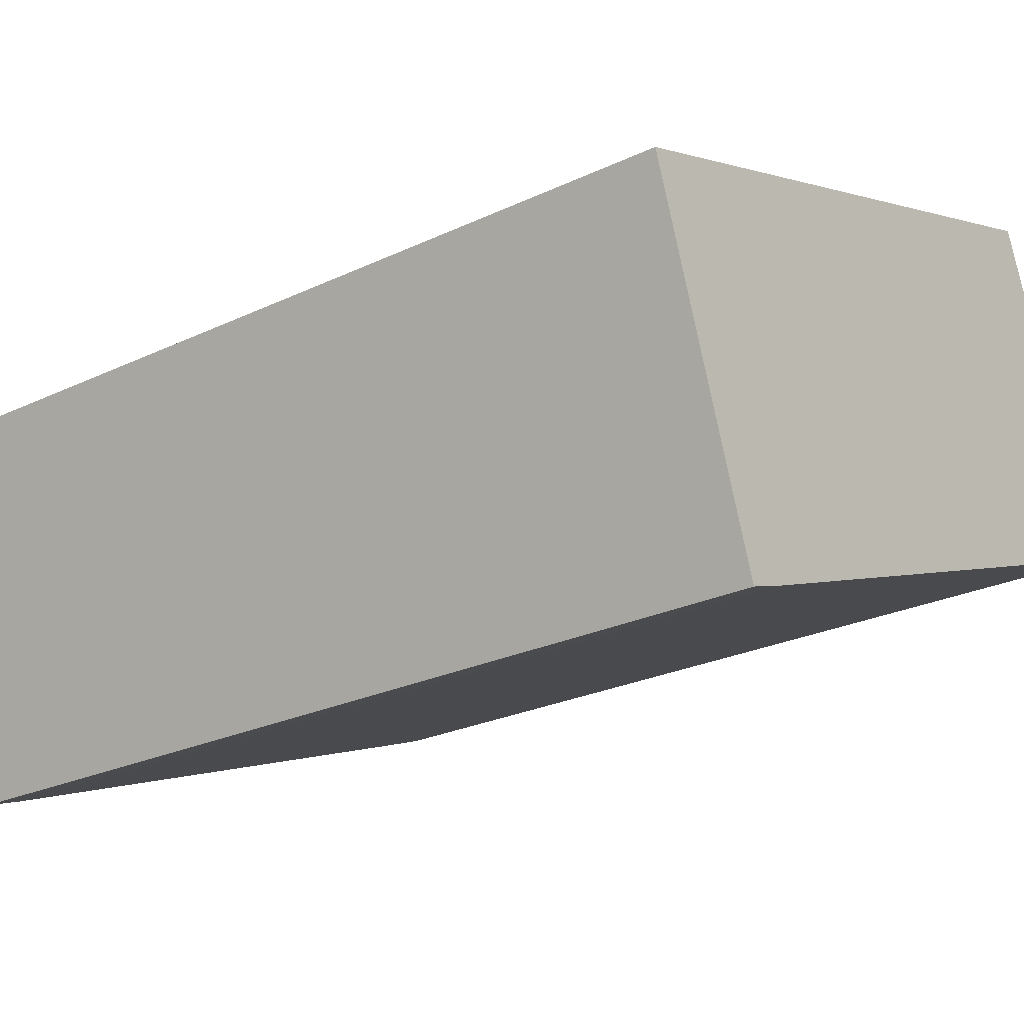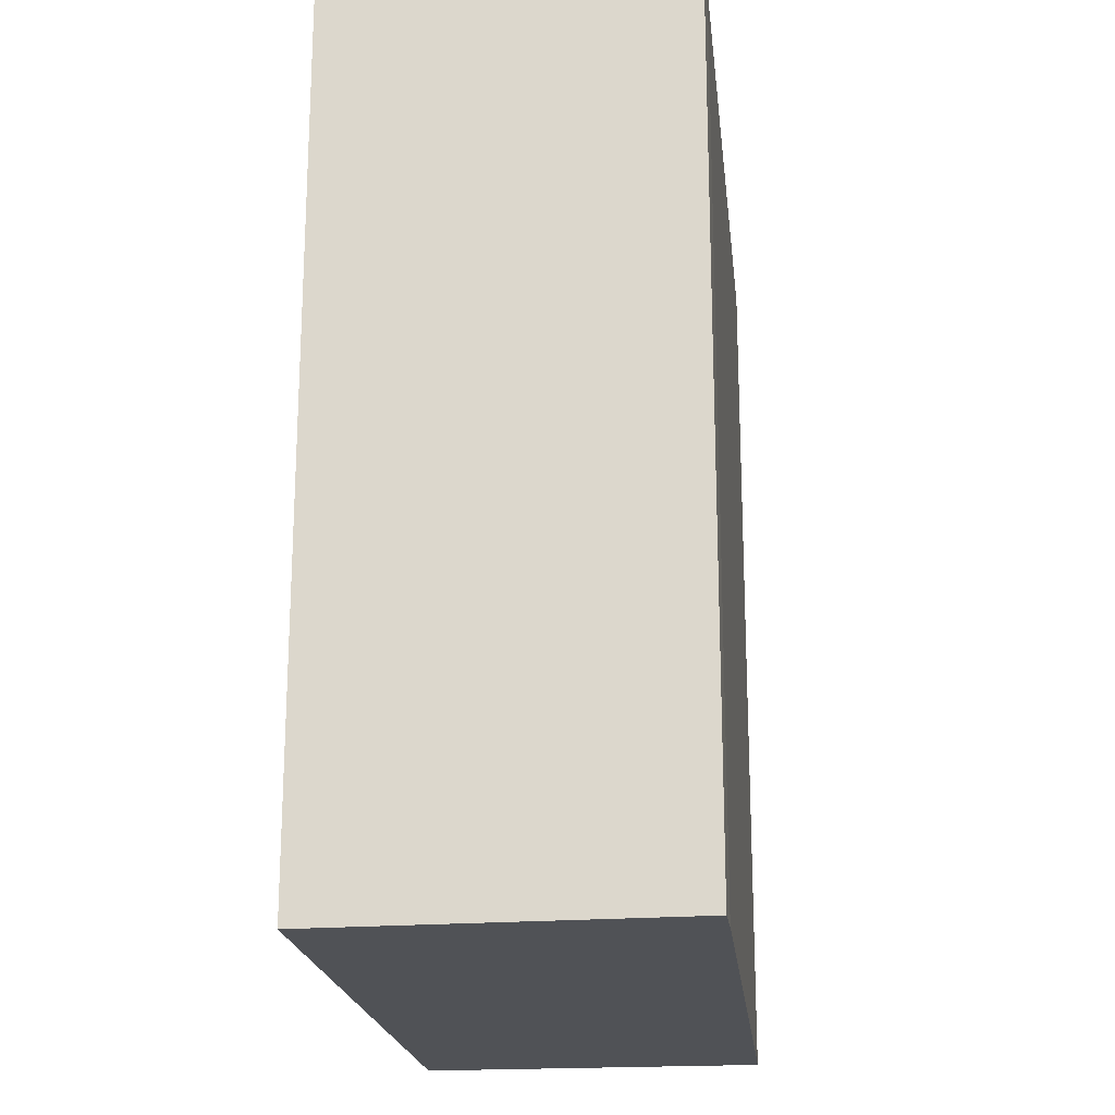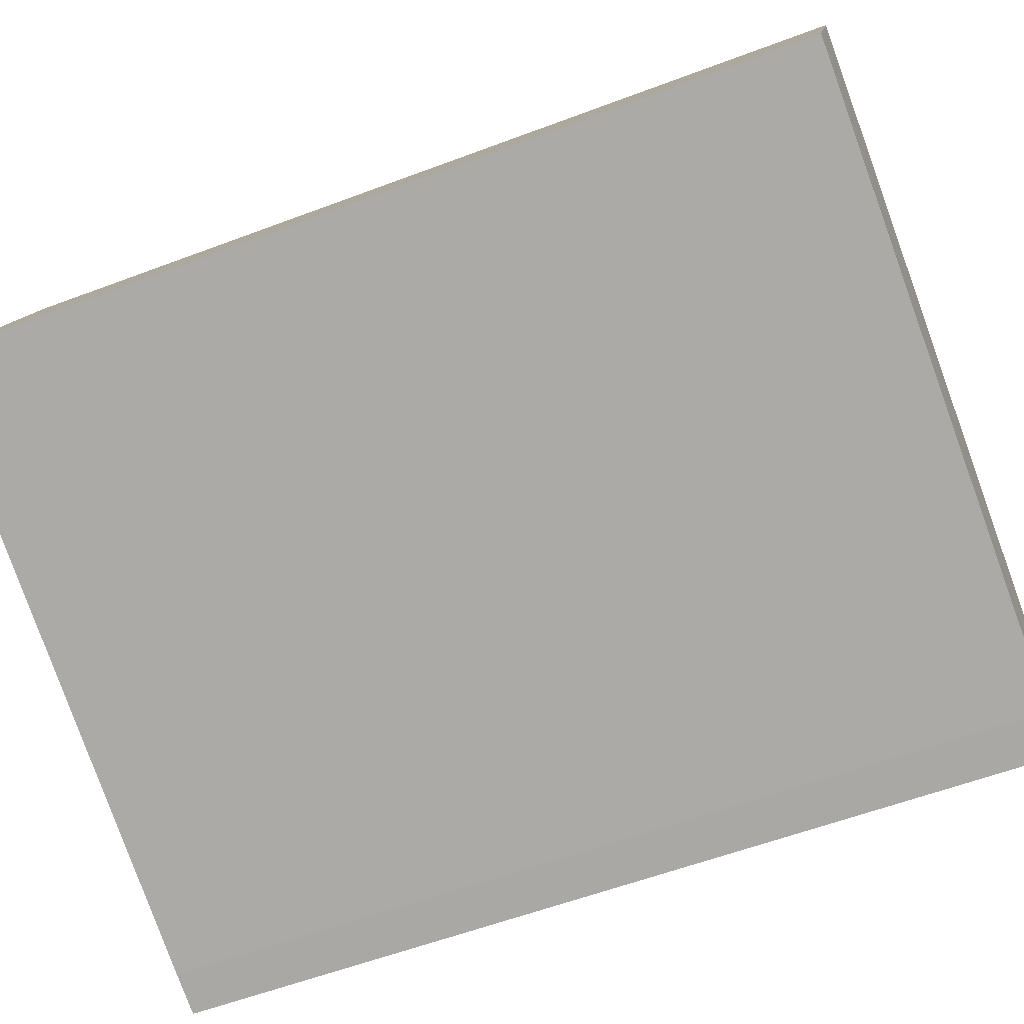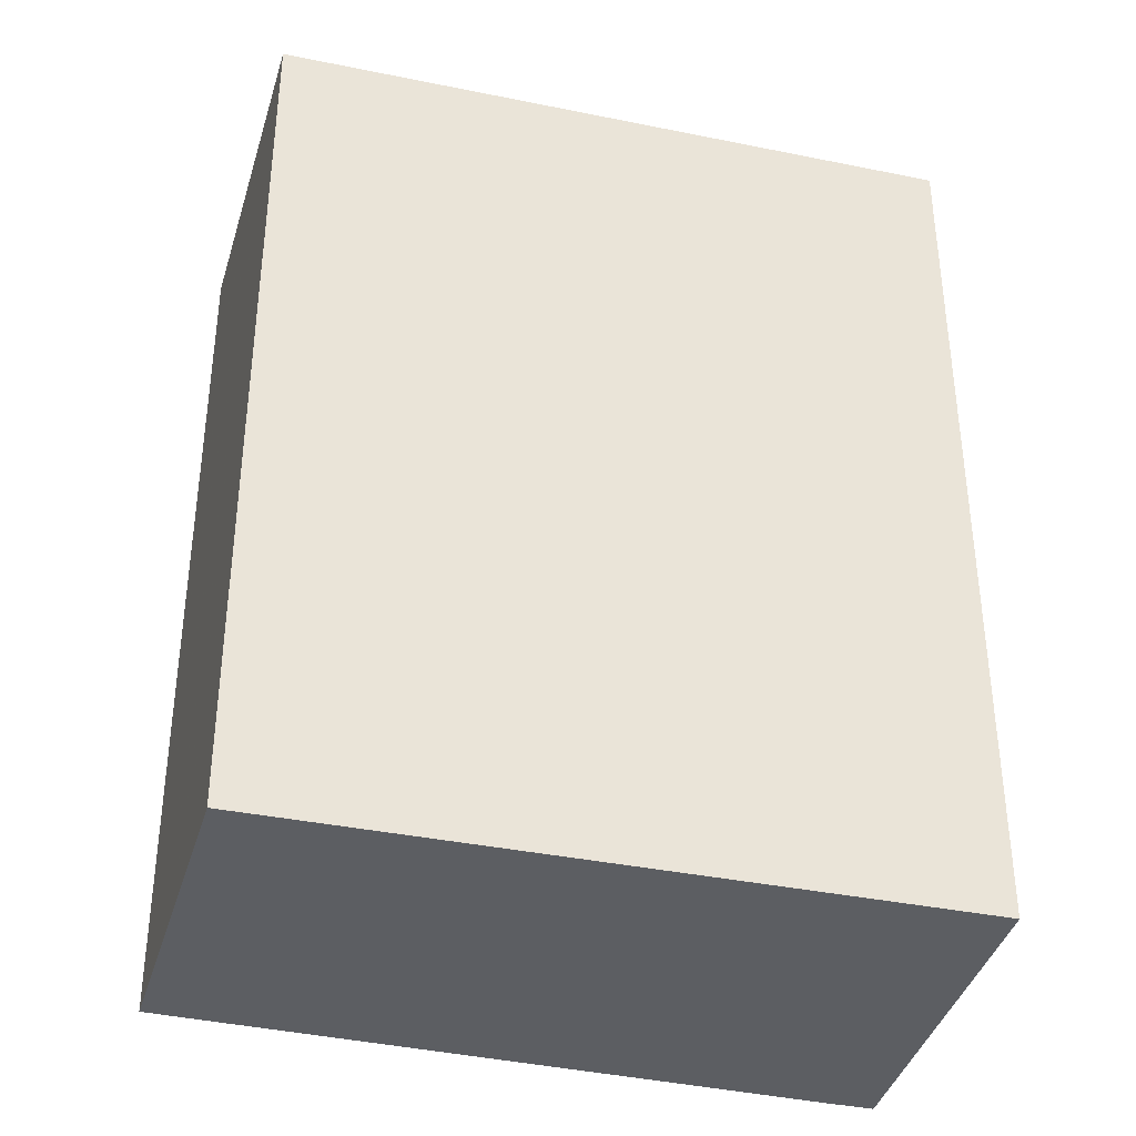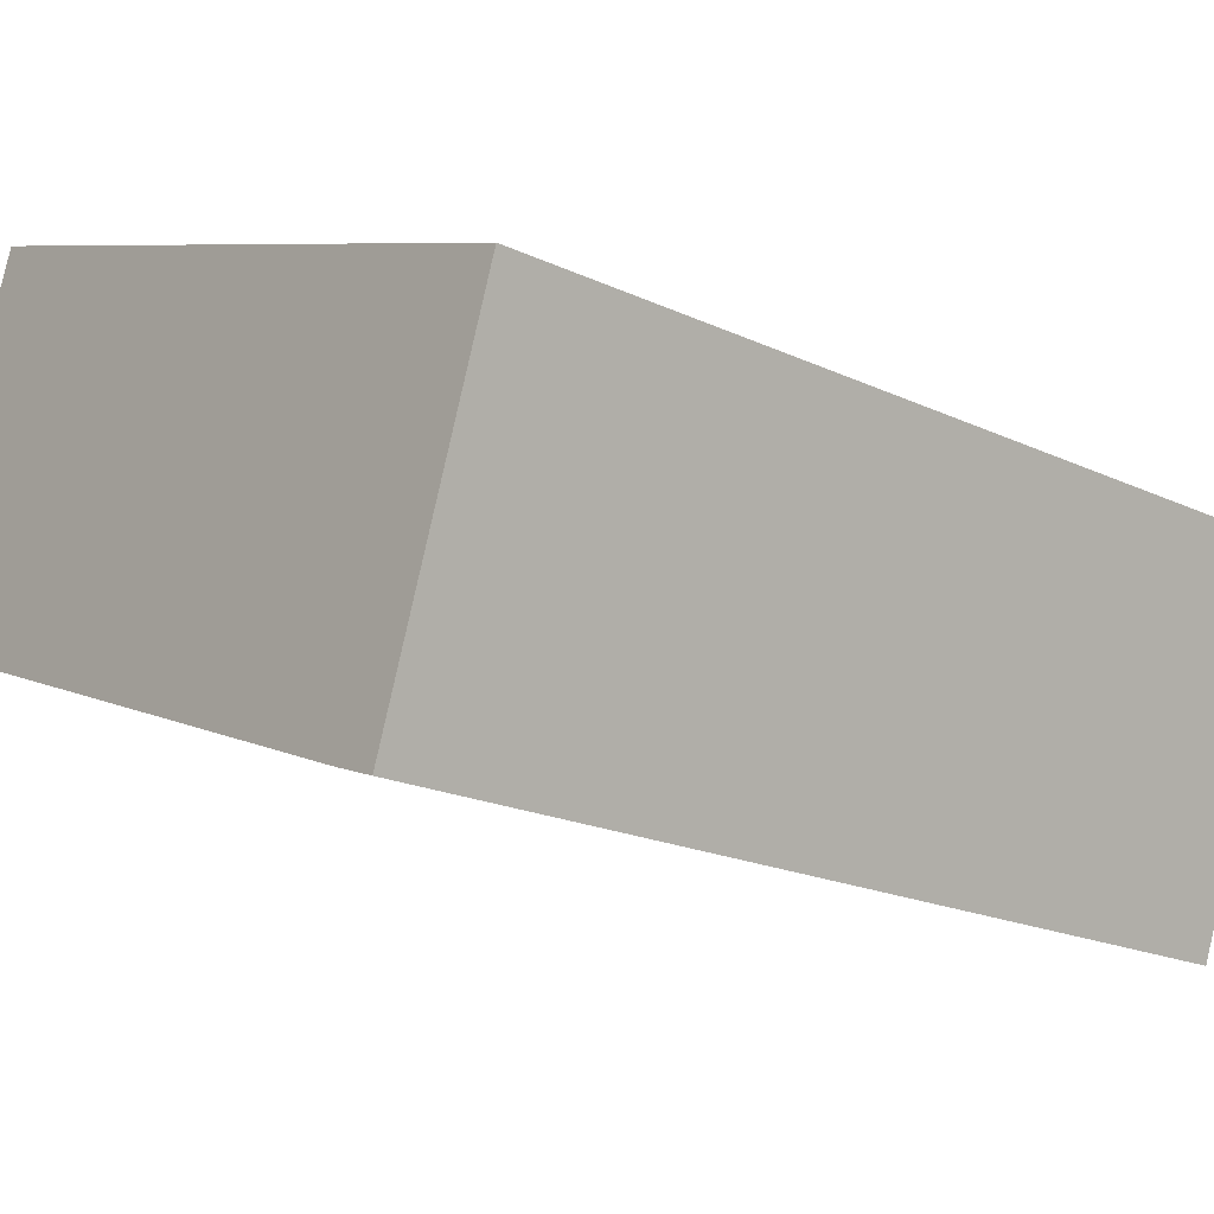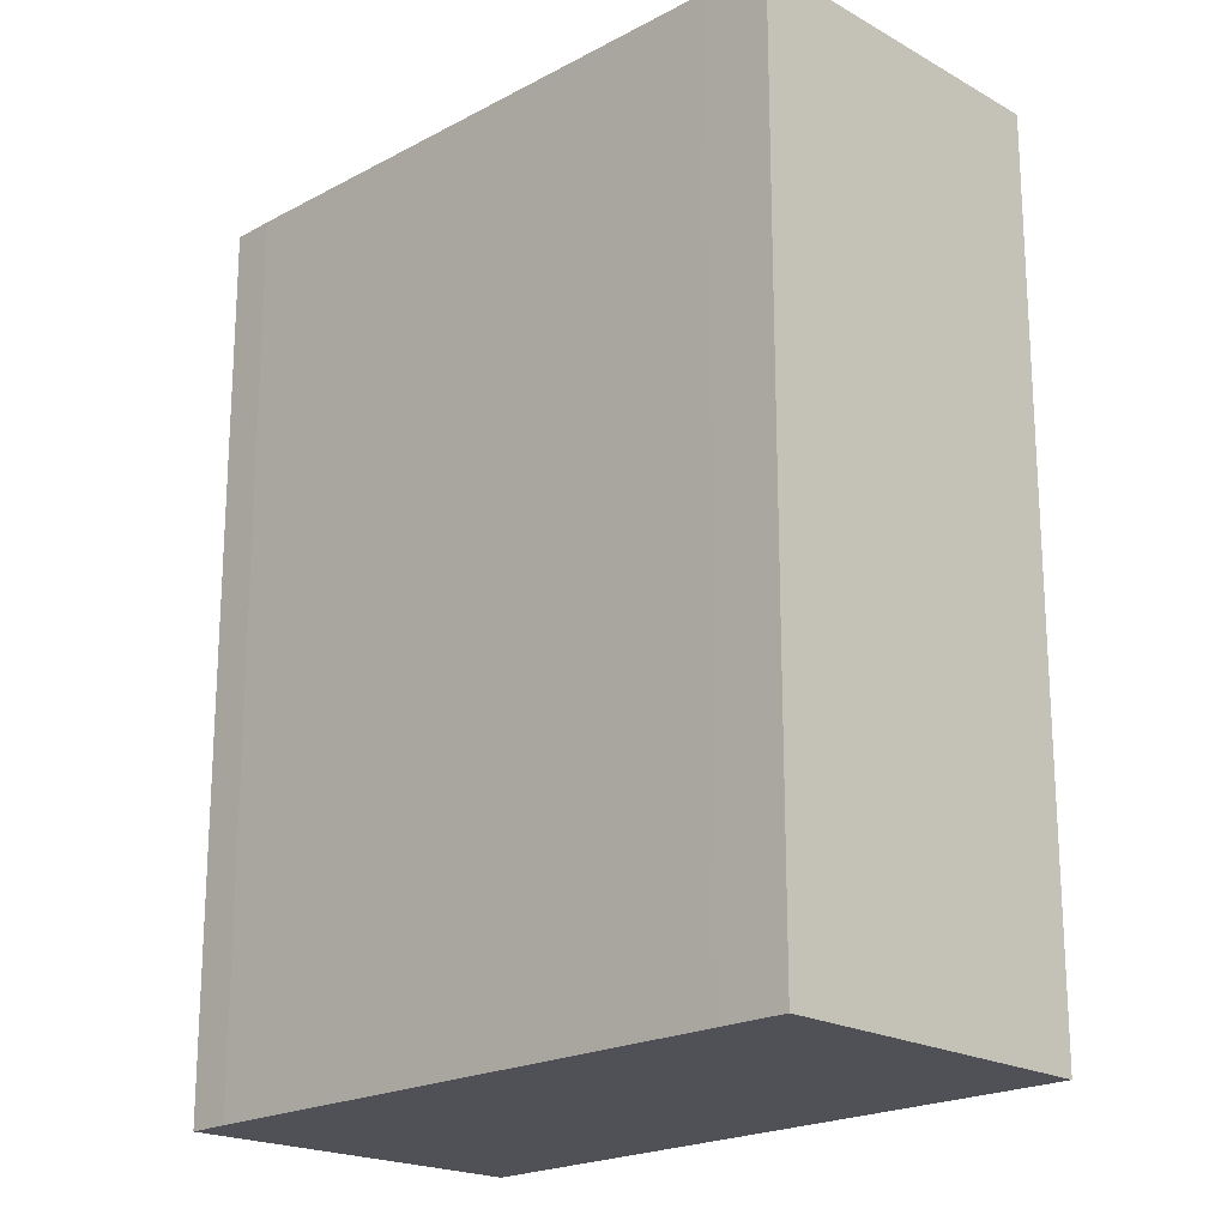
<metadata>
{"format":"obj","ext":"obj","renderer":"f3d","projection":"perspective","resolution":1024,"background":"white","views":[{"elev":-24.9,"azim":127.7,"up":"+Z"},{"elev":-20.9,"azim":117.3,"up":"+Y"},{"elev":-57.9,"azim":-68.6,"up":"+Z"},{"elev":-37.9,"azim":5.1,"up":"+Y"},{"elev":-19.0,"azim":48.2,"up":"+Z"},{"elev":-20.4,"azim":-114.6,"up":"+Y"}]}
</metadata>
<code>
v -3.53 0.08943 -0.4587
v -3.543 0.08943 -0.4537
v -3.518 0.08943 -0.3886
v -3.388 0.08943 -0.4349
v -3.412 0.08943 -0.5041
v -3.421 0.08943 -0.5011
v -3.53 -0.08884 -0.4587
v -3.421 -0.08884 -0.5011
v -3.412 -0.08884 -0.5041
v -3.388 -0.08884 -0.4349
v -3.518 -0.08884 -0.3886
v -3.543 -0.08884 -0.4537
v -3.421 -0.08884 -0.5011
v -3.53 -0.08884 -0.4587
v -3.53 0.08943 -0.4587
v -3.421 0.08943 -0.5011
v -3.412 -0.08884 -0.5041
v -3.421 -0.08884 -0.5011
v -3.421 0.08943 -0.5011
v -3.412 0.08943 -0.5041
v -3.388 -0.08884 -0.4349
v -3.412 -0.08884 -0.5041
v -3.412 0.08943 -0.5041
v -3.388 0.08943 -0.4349
v -3.518 -0.08884 -0.3886
v -3.388 -0.08884 -0.4349
v -3.388 0.08943 -0.4349
v -3.518 0.08943 -0.3886
v -3.543 -0.08884 -0.4537
v -3.518 -0.08884 -0.3886
v -3.518 0.08943 -0.3886
v -3.543 0.08943 -0.4537
v -3.53 -0.08884 -0.4587
v -3.543 -0.08884 -0.4537
v -3.543 0.08943 -0.4537
v -3.53 0.08943 -0.4587
f 1 2 3
f 1 3 4
f 1 4 5
f 1 5 6
f 7 8 9
f 7 9 10
f 7 10 11
f 7 11 12
f 13 14 15
f 13 15 16
f 17 18 19
f 17 19 20
f 21 22 23
f 21 23 24
f 25 26 27
f 25 27 28
f 29 30 31
f 29 31 32
f 33 34 35
f 33 35 36

</code>
